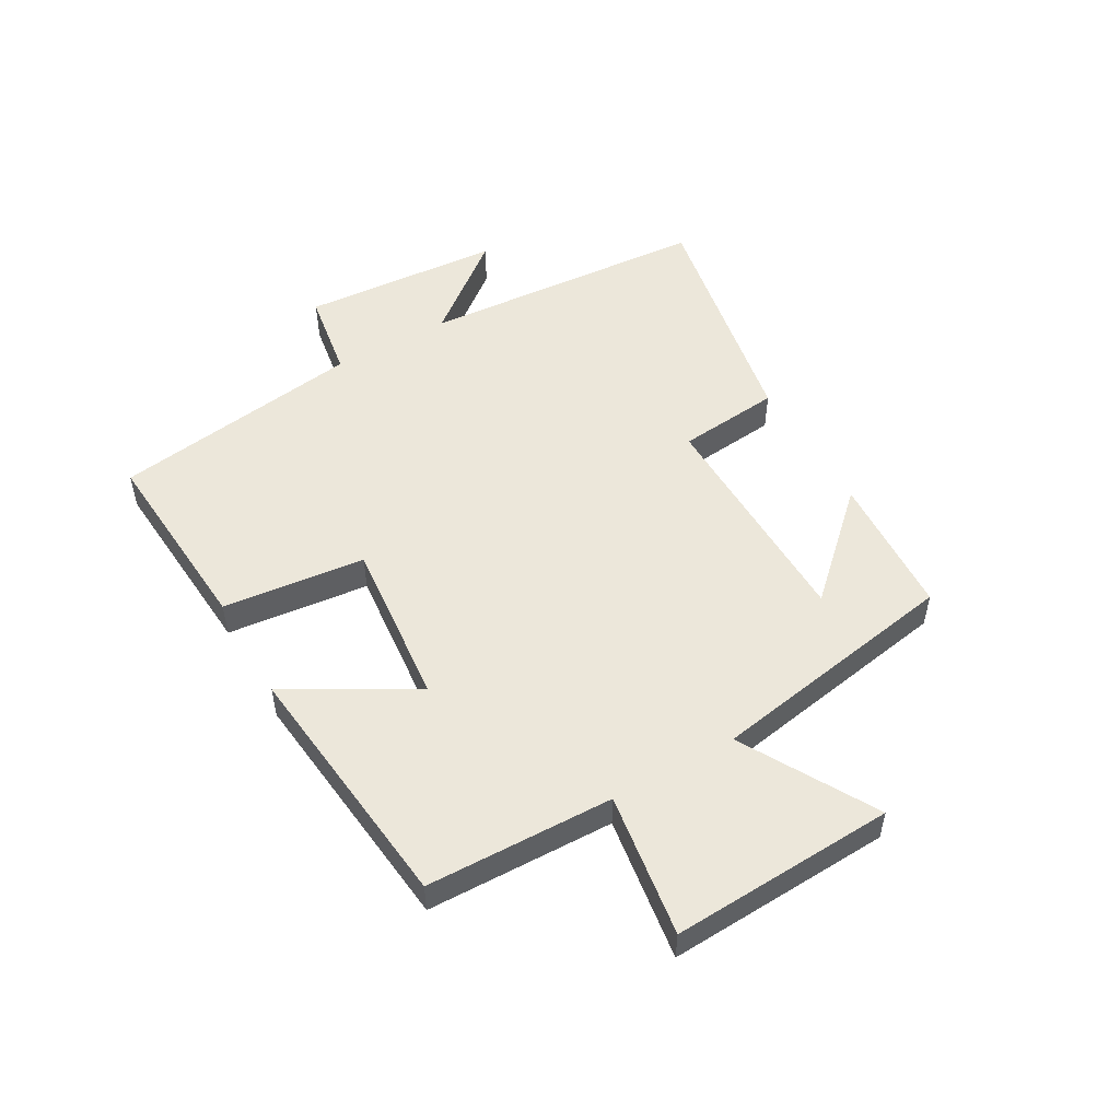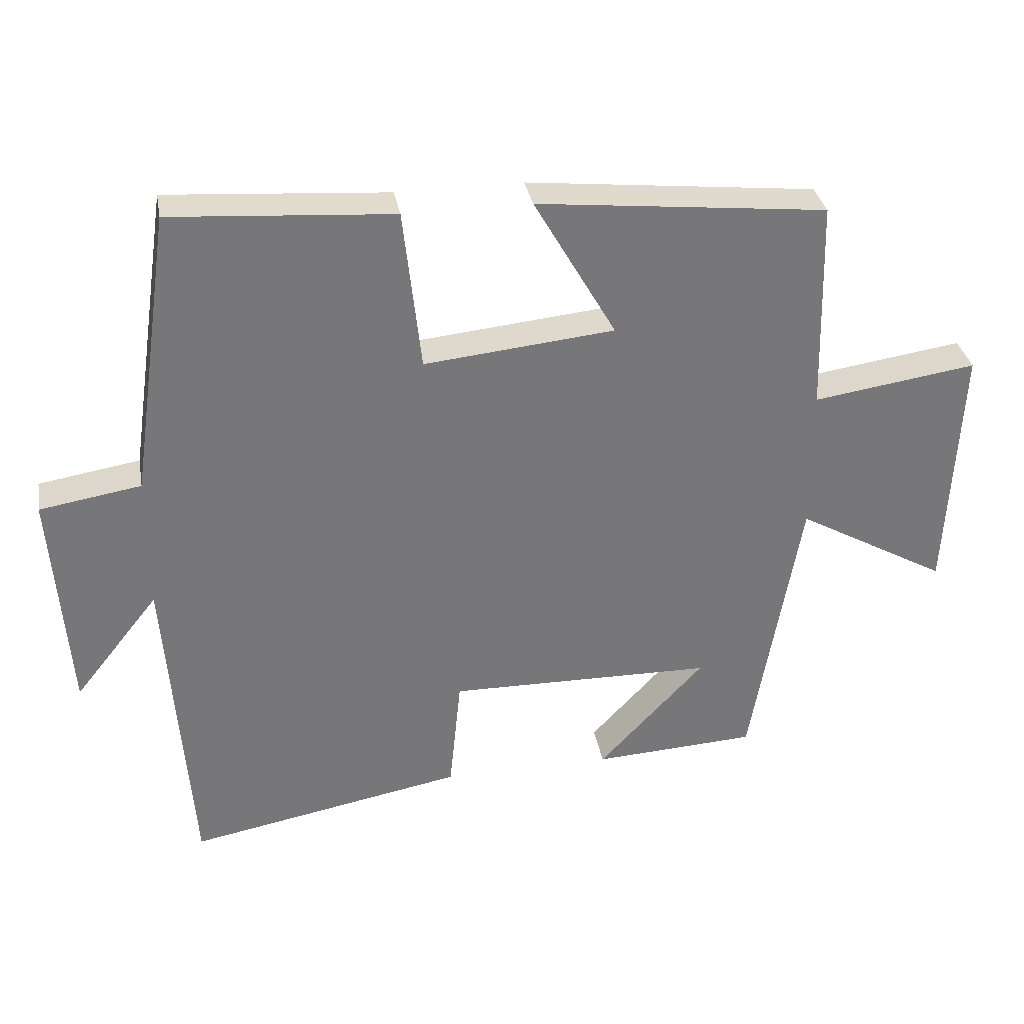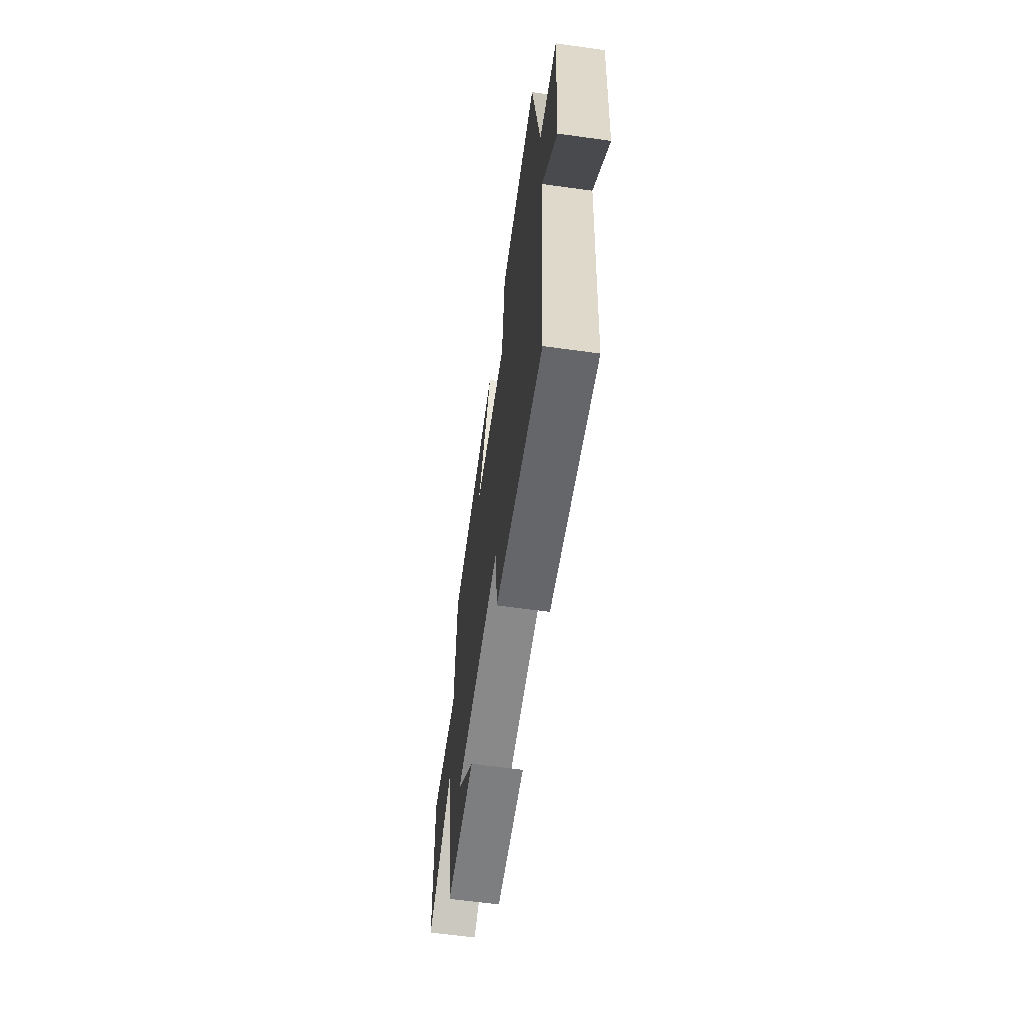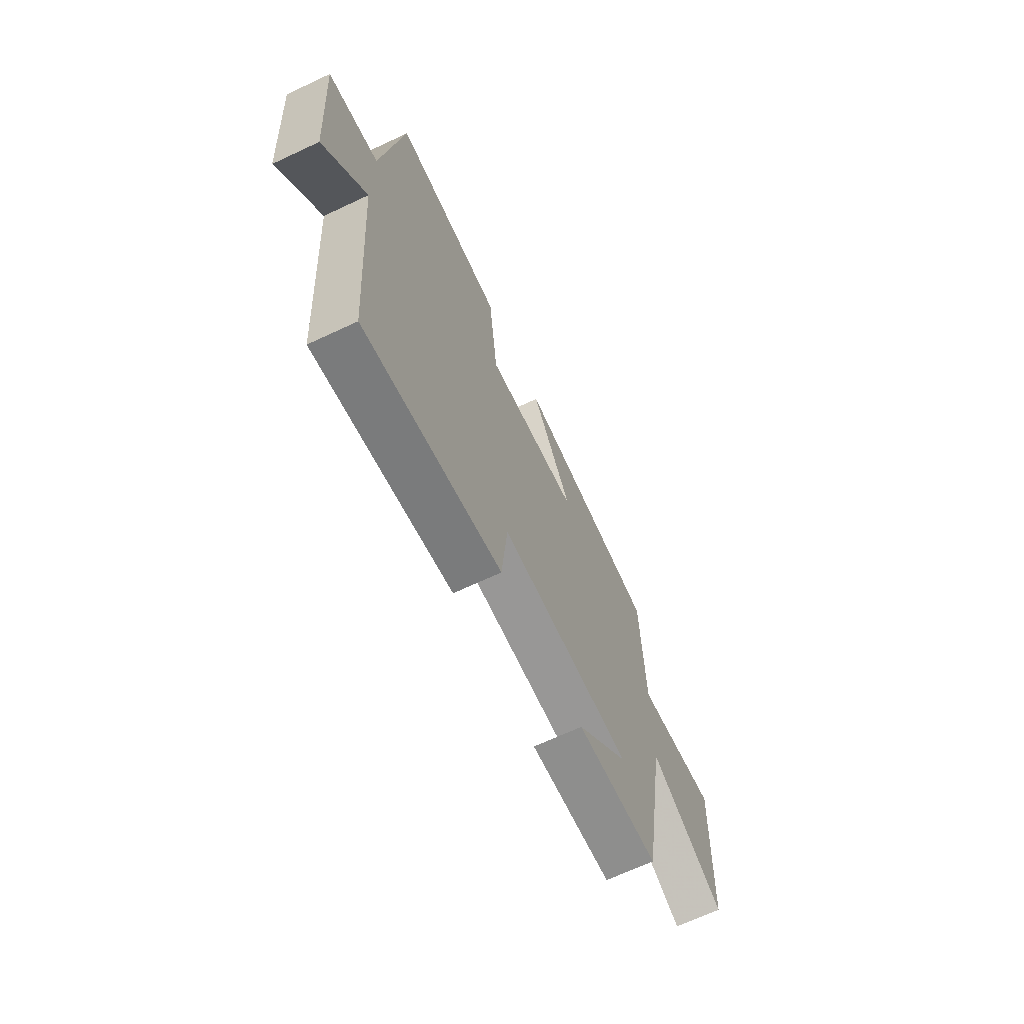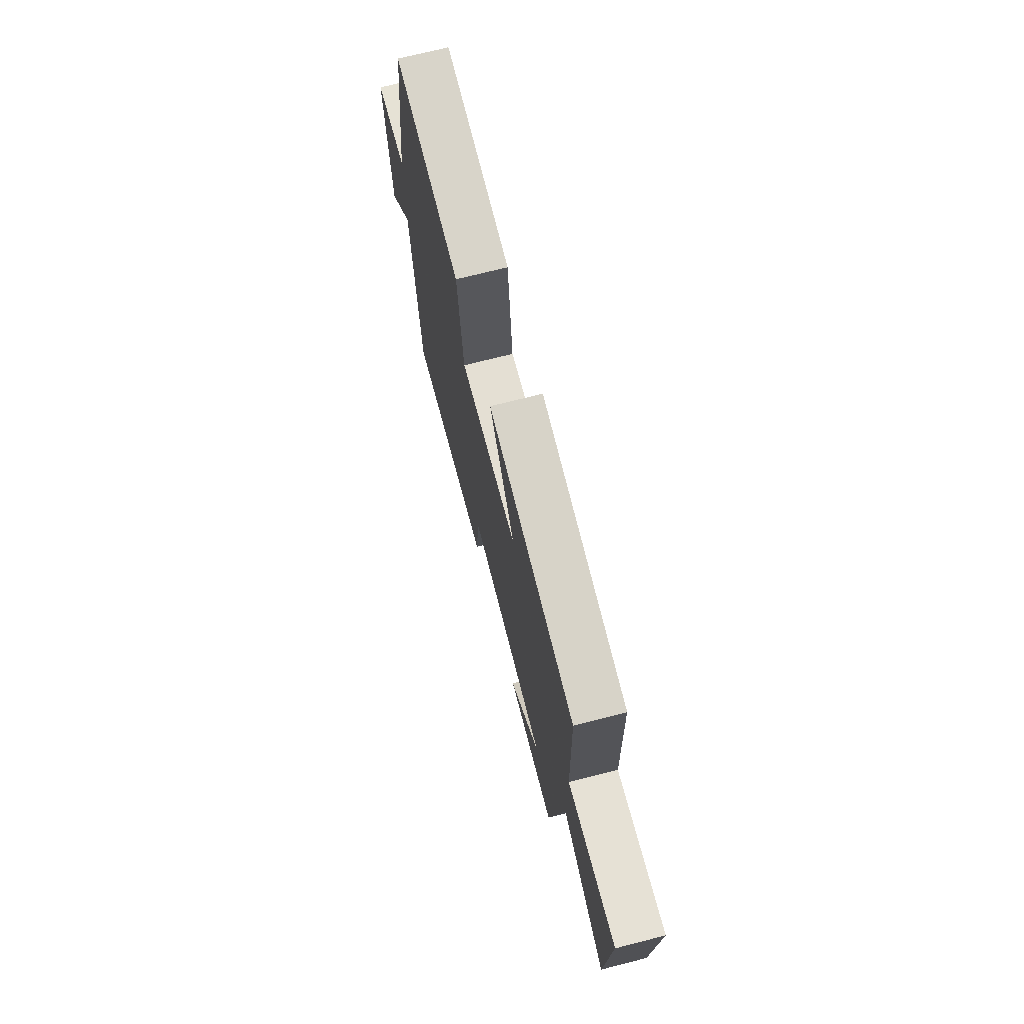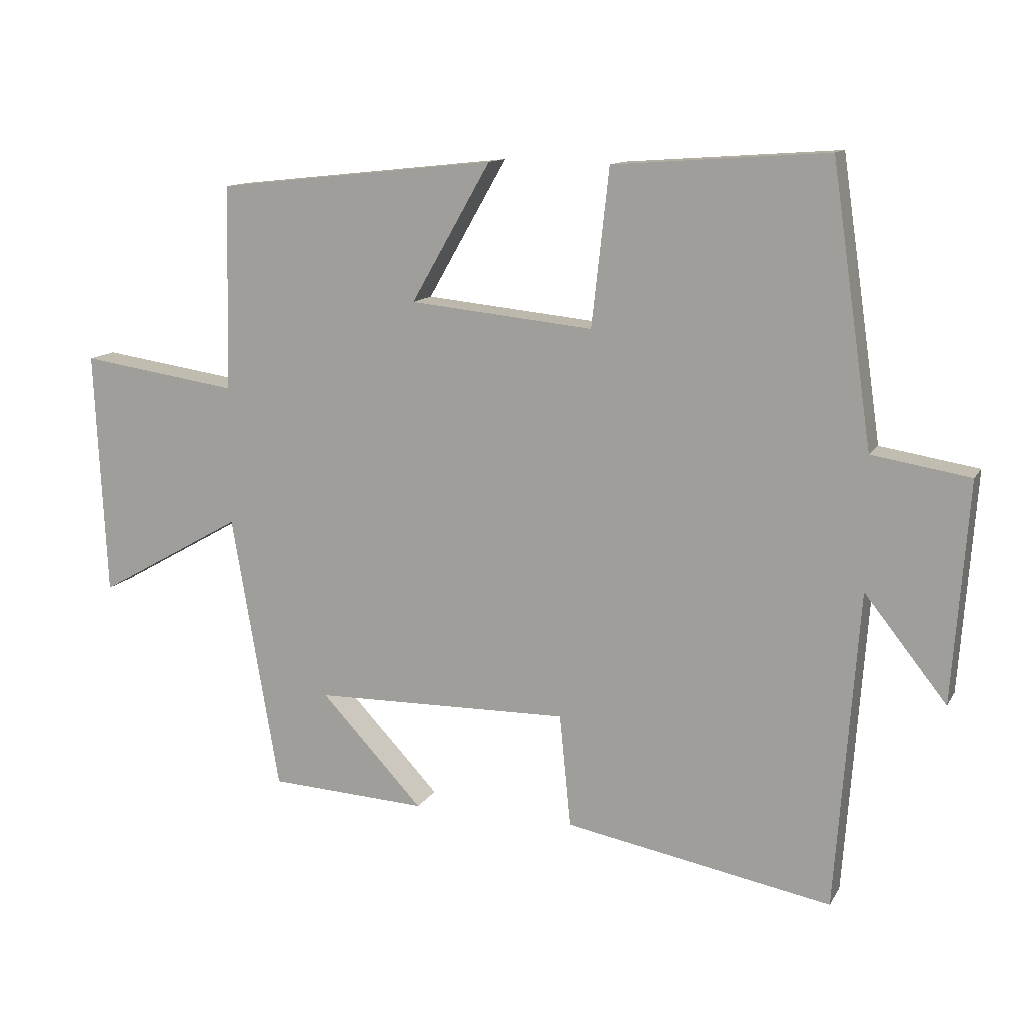
<metadata>
{"format":"obj","ext":"obj","renderer":"f3d","projection":"perspective","resolution":1024,"background":"white","views":[{"elev":51.7,"azim":60.2,"up":"+Y"},{"elev":33.2,"azim":-10.1,"up":"+Z"},{"elev":-62.4,"azim":-98.0,"up":"+Z"},{"elev":-67.5,"azim":-64.8,"up":"+Z"},{"elev":71.6,"azim":75.7,"up":"+Z"},{"elev":12.3,"azim":-160.4,"up":"+Z"}]}
</metadata>
<code>
v -0.465 0.07 -0.575
v -0.5 0.07 -0.096
v -0.624 0.07 -0.252
v -0.648 0.07 0.08
v -0.5 0.07 0.104
v -0.439 0.07 0.523
v -0.115 0.07 0.5
v -0.089 0.07 0.263
v 0.189 0.07 0.291
v 0.069 0.07 0.5
v 0.492 0.07 0.455
v 0.5 0.07 0.144
v 0.739 0.07 0.179
v 0.721 0.07 -0.193
v 0.5 0.07 -0.068
v 0.428 0.07 -0.487
v 0.189 0.07 -0.5
v 0.344 0.07 -0.335
v -0.044 0.07 -0.329
v -0.061 0.07 -0.5
v -0.465 0 -0.575
v -0.5 0 -0.096
v -0.624 0 -0.252
v -0.648 0 0.08
v -0.5 0 0.104
v -0.439 0 0.523
v -0.115 0 0.5
v -0.089 0 0.263
v 0.189 0 0.291
v 0.069 0 0.5
v 0.492 0 0.455
v 0.5 0 0.144
v 0.739 0 0.179
v 0.721 0 -0.193
v 0.5 0 -0.068
v 0.428 0 -0.487
v 0.189 0 -0.5
v 0.344 0 -0.335
v -0.044 0 -0.329
v -0.061 0 -0.5
f 19 20 1 2
f 18 19 2
f 16 17 18
f 15 16 18
f 15 18 2
f 12 13 14 15
f 11 12 15
f 10 11 15
f 9 10 15
f 8 9 15 2
f 7 8 2
f 6 7 2
f 5 6 2
f 2 3 4 5
f 22 21 40 39
f 22 39 38
f 38 37 36
f 38 36 35
f 22 38 35
f 35 34 33 32
f 35 32 31
f 35 31 30
f 35 30 29
f 22 35 29 28
f 22 28 27
f 22 27 26
f 22 26 25
f 25 24 23 22
f 1 21 22 2
f 2 22 23 3
f 3 23 24 4
f 4 24 25 5
f 5 25 26 6
f 6 26 27 7
f 7 27 28 8
f 8 28 29 9
f 9 29 30 10
f 10 30 31 11
f 11 31 32 12
f 12 32 33 13
f 13 33 34 14
f 14 34 35 15
f 15 35 36 16
f 16 36 37 17
f 17 37 38 18
f 18 38 39 19
f 19 39 40 20
f 20 40 21 1

</code>
